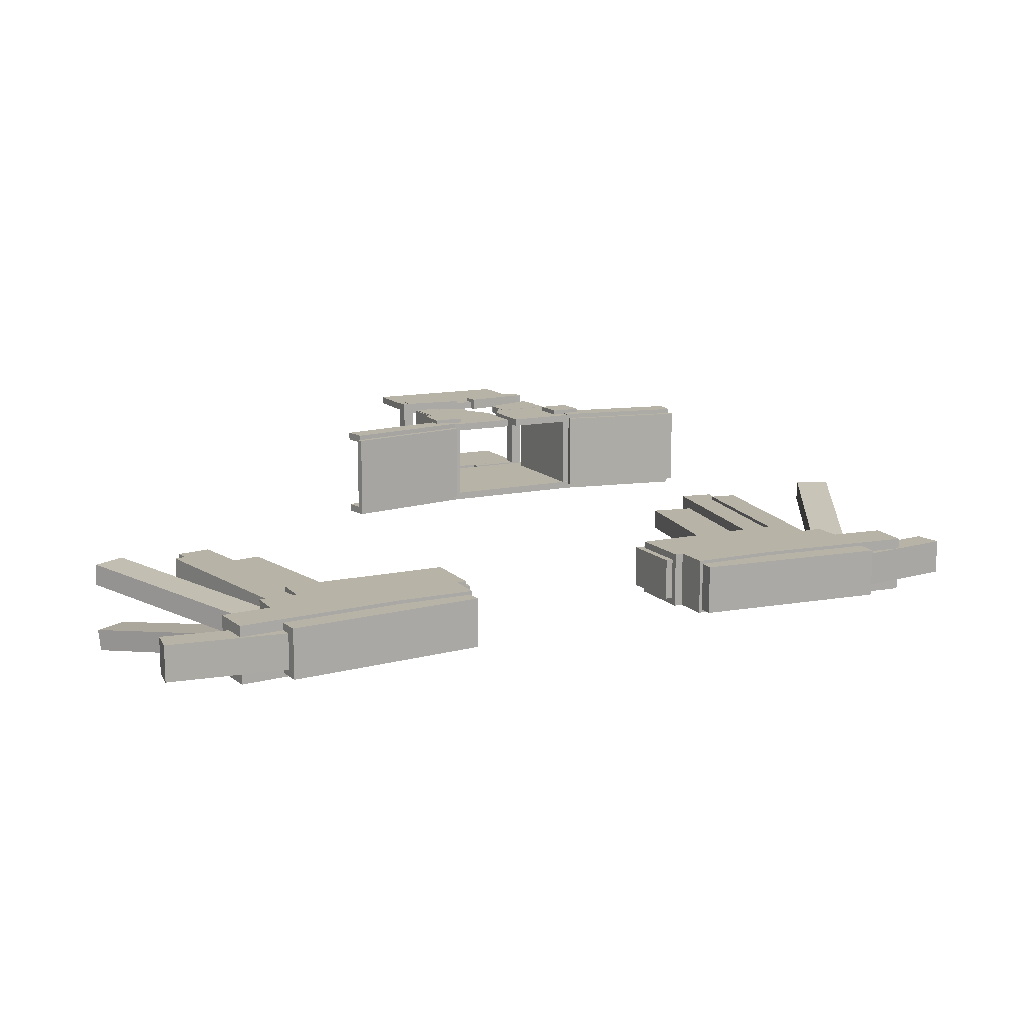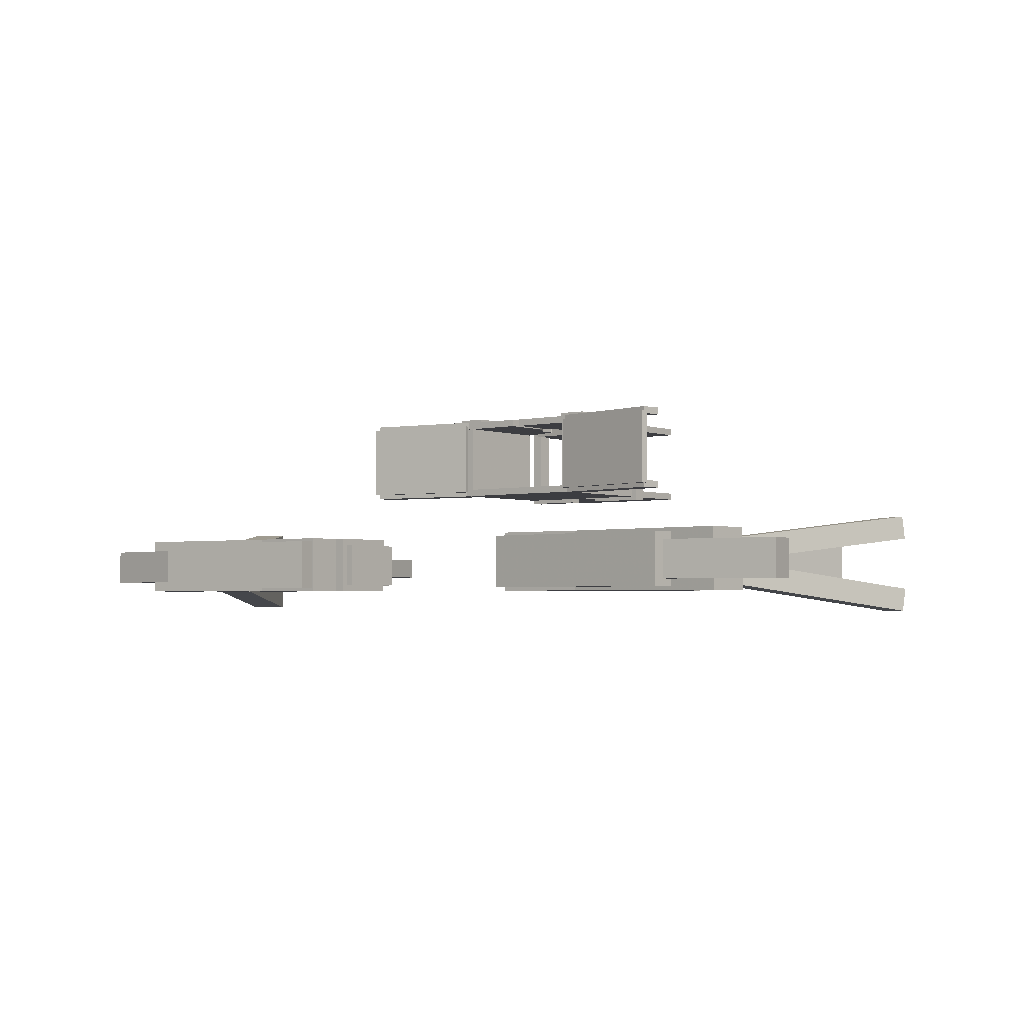
<metadata>
{"format":"obj","ext":"obj","renderer":"f3d","projection":"perspective","resolution":1024,"background":"white","views":[{"elev":12.9,"azim":153.5,"up":"+Z"},{"elev":-2.7,"azim":-140.9,"up":"+Z"}]}
</metadata>
<code>
o AbdomenPlate_Cube.014
v -0.1945 -0.2563 0.1293
v -0.1945 -0.2563 0.1093
v 0.1895 -0.2563 0.1093
v 0.1895 -0.2563 0.1293
v -0.1945 -0.03626 0.1293
v -0.1945 -0.03626 0.1093
v 0.1895 -0.03626 0.1093
v 0.1895 -0.03626 0.1293
f 5 6 2 1
f 6 7 3 2
f 7 8 4 3
f 8 5 1 4
f 1 2 3 4
f 8 7 6 5
o BackLeftAbdomenPlate_Cube.016
v 0.04646 -0.07342 -0.08401
v 0.04646 -0.07342 -0.114
v 0.2065 -0.07342 -0.114
v 0.2065 -0.07342 -0.08401
v 0.04646 -0.03342 -0.08401
v 0.04646 -0.03342 -0.114
v 0.2065 -0.03342 -0.114
v 0.2065 -0.03342 -0.08401
f 13 14 10 9
f 14 15 11 10
f 15 16 12 11
f 16 13 9 12
f 9 10 11 12
f 16 15 14 13
o BackPlateBottom_Cube.019
v -0.1945 -0.2534 -0.08391
v -0.1945 -0.2534 -0.1039
v 0.1895 -0.2534 -0.1039
v 0.1895 -0.2534 -0.08391
v -0.1945 -0.0534 -0.08391
v -0.1945 -0.0534 -0.1039
v 0.1895 -0.0534 -0.1039
v 0.1895 -0.0534 -0.08391
f 21 22 18 17
f 22 23 19 18
f 23 24 20 19
f 24 21 17 20
f 17 18 19 20
f 24 23 22 21
o BackPlateTop_Cube.018
v -0.203 -0.01855 -0.08391
v -0.203 -0.01855 -0.1039
v 0.197 -0.01855 -0.1039
v 0.197 -0.01855 -0.08391
v -0.203 0.3214 -0.08391
v -0.203 0.3214 -0.1039
v 0.197 0.3214 -0.1039
v 0.197 0.3214 -0.08391
f 29 30 26 25
f 30 31 27 26
f 31 32 28 27
f 32 29 25 28
f 25 26 27 28
f 32 31 30 29
o BackRightAbdomenPlate_Cube.026
v -0.2086 -0.07342 -0.08401
v -0.2086 -0.07342 -0.114
v -0.04861 -0.07342 -0.114
v -0.04861 -0.07342 -0.08401
v -0.2086 -0.03342 -0.08401
v -0.2086 -0.03342 -0.114
v -0.04861 -0.03342 -0.114
v -0.04861 -0.03342 -0.08401
f 37 38 34 33
f 38 39 35 34
f 39 40 36 35
f 40 37 33 36
f 33 34 35 36
f 40 39 38 37
o LeftAbdomenPlate1_Cube.015
v 0.02298 -0.05657 0.1394
v 0.02298 -0.05657 0.1094
v 0.1861 -0.07372 0.1094
v 0.1861 -0.07372 0.1394
v 0.02716 -0.01679 0.1394
v 0.02716 -0.01679 0.1094
v 0.1903 -0.03393 0.1094
v 0.1903 -0.03393 0.1394
f 45 46 42 41
f 46 47 43 42
f 47 48 44 43
f 48 45 41 44
f 41 42 43 44
f 48 47 46 45
o LeftAbdomenSidePlate_Cube.025
v 0.1763 -0.07444 0.1382
v 0.1763 -0.07444 -0.1118
v 0.2063 -0.07444 -0.1118
v 0.2063 -0.07444 0.1382
v 0.1763 -0.03444 0.1382
v 0.1763 -0.03444 -0.1118
v 0.2063 -0.03444 -0.1118
v 0.2063 -0.03444 0.1382
f 53 54 50 49
f 54 55 51 50
f 55 56 52 51
f 56 53 49 52
f 49 50 51 52
f 56 55 54 53
o LeftBackShoulderGuard_Cube.039
v 0.1986 0.2601 -0.08426
v 0.1986 0.2601 -0.1043
v 0.5335 0.3191 -0.1043
v 0.5335 0.3191 -0.08426
v 0.1882 0.3192 -0.08426
v 0.1882 0.3192 -0.1043
v 0.523 0.3782 -0.1043
v 0.523 0.3782 -0.08426
f 61 62 58 57
f 62 63 59 58
f 63 64 60 59
f 64 61 57 60
f 57 58 59 60
f 64 63 62 61
o LeftFrontBreastPlate1_Cube.001
v 0.01123 0.1802 0.1293
v 0.01123 0.1802 0.1093
v 0.1912 0.1802 0.1093
v 0.1912 0.1802 0.1293
v 0.01123 0.3202 0.1293
v 0.01123 0.3202 0.1093
v 0.1912 0.3202 0.1093
v 0.1912 0.3202 0.1293
f 69 70 66 65
f 70 71 67 66
f 71 72 68 67
f 72 69 65 68
f 65 66 67 68
f 72 71 70 69
o LeftFrontBreastPlate2_Cube.002
v 0.05104 0.1133 0.1293
v 0.05104 0.1133 0.1093
v 0.08568 0.1333 0.1093
v 0.08568 0.1333 0.1293
v 0.01104 0.1826 0.1293
v 0.01104 0.1826 0.1093
v 0.04568 0.2026 0.1093
v 0.04568 0.2026 0.1293
f 77 78 74 73
f 78 79 75 74
f 79 80 76 75
f 80 77 73 76
f 73 74 75 76
f 80 79 78 77
o LeftFrontBreastPlate3_Cube.003
v 0.05046 0.1494 0.1293
v 0.05046 0.1494 0.1093
v 0.1905 0.1494 0.1093
v 0.1905 0.1494 0.1293
v 0.05046 0.1894 0.1293
v 0.05046 0.1894 0.1093
v 0.1905 0.1894 0.1093
v 0.1905 0.1894 0.1293
f 85 86 82 81
f 86 87 83 82
f 87 88 84 83
f 88 85 81 84
f 81 82 83 84
f 88 87 86 85
o LeftFrontBreastPlate4_Cube.006
v 0.05046 0.07022 0.1293
v 0.05046 0.07022 0.1093
v 0.1905 0.07022 0.1093
v 0.1905 0.07022 0.1293
v 0.05046 0.1502 0.1293
v 0.05046 0.1502 0.1093
v 0.1905 0.1502 0.1093
v 0.1905 0.1502 0.1293
f 93 94 90 89
f 94 95 91 90
f 95 96 92 91
f 96 93 89 92
f 89 90 91 92
f 96 95 94 93
o LeftFrontBreastPlate5_Cube.007
v 0.04937 0.06975 0.1293
v 0.04937 0.06975 0.1093
v 0.1854 0.02556 0.1093
v 0.1854 0.02556 0.1293
v 0.05555 0.08877 0.1293
v 0.05555 0.08877 0.1093
v 0.1915 0.04458 0.1093
v 0.1915 0.04458 0.1293
f 101 102 98 97
f 102 103 99 98
f 103 104 100 99
f 104 101 97 100
f 97 98 99 100
f 104 103 102 101
o LeftFrontBreastPlate6_Cube.013
v 0.1099 0.05247 0.1293
v 0.1099 0.05247 0.1093
v 0.1899 0.05247 0.1093
v 0.1899 0.05247 0.1293
v 0.1099 0.09247 0.1293
v 0.1099 0.09247 0.1093
v 0.1899 0.09247 0.1093
v 0.1899 0.09247 0.1293
f 109 110 106 105
f 110 111 107 106
f 111 112 108 107
f 112 109 105 108
f 105 106 107 108
f 112 111 110 109
o LeftFrontBreastPlate7_Cube.012
v 0.1505 0.03921 0.1293
v 0.1505 0.03921 0.1093
v 0.1905 0.03921 0.1093
v 0.1905 0.03921 0.1293
v 0.1505 0.07921 0.1293
v 0.1505 0.07921 0.1093
v 0.1905 0.07921 0.1093
v 0.1905 0.07921 0.1293
f 117 118 114 113
f 118 119 115 114
f 119 120 116 115
f 120 117 113 116
f 113 114 115 116
f 120 119 118 117
o LeftFrontShoulderGuard_Cube.038
v 0.1986 0.2601 0.1312
v 0.1986 0.2601 0.1112
v 0.5335 0.3191 0.1112
v 0.5335 0.3191 0.1312
v 0.1882 0.3192 0.1312
v 0.1882 0.3192 0.1112
v 0.523 0.3782 0.1112
v 0.523 0.3782 0.1312
f 125 126 122 121
f 126 127 123 122
f 127 128 124 123
f 128 125 121 124
f 121 122 123 124
f 128 127 126 125
o LeftSidePlate_Cube.028
v 0.1739 0.02874 0.1272
v 0.1739 0.02874 -0.1028
v 0.1939 0.02874 -0.1028
v 0.1939 0.02874 0.1272
v 0.1739 0.3187 0.1272
v 0.1739 0.3187 -0.1028
v 0.1939 0.3187 -0.1028
v 0.1939 0.3187 0.1272
f 133 134 130 129
f 134 135 131 130
f 135 136 132 131
f 136 133 129 132
f 129 130 131 132
f 136 135 134 133
o LeftTopShoulderGuard_Cube.040
v 0.1951 0.3152 0.1185
v 0.1951 0.3152 -0.09153
v 0.53 0.3743 -0.09153
v 0.53 0.3743 0.1185
v 0.1917 0.3349 0.1185
v 0.1917 0.3349 -0.09153
v 0.5265 0.394 -0.09153
v 0.5265 0.394 0.1185
f 141 142 138 137
f 142 143 139 138
f 143 144 140 139
f 144 141 137 140
f 137 138 139 140
f 144 143 142 141
o LeftWingPiece1_Cube.046
v 0.3264 0.5317 -0.2664
v 0.3264 0.5317 -0.3864
v 0.5264 0.5317 -0.3864
v 0.5264 0.5317 -0.2664
v 0.3264 0.7117 -0.2664
v 0.3264 0.7117 -0.3864
v 0.5264 0.7117 -0.3864
v 0.5264 0.7117 -0.2664
f 149 150 146 145
f 150 151 147 146
f 151 152 148 147
f 152 149 145 148
f 145 146 147 148
f 152 151 150 149
o LeftWingPiece10_Cube.055
v 0.8142 0.8249 -0.277
v 0.8142 0.8249 -0.377
v 1.251 0.7713 -0.377
v 1.251 0.7713 -0.277
v 0.8239 0.9043 -0.277
v 0.8239 0.9043 -0.377
v 1.261 0.8507 -0.377
v 1.261 0.8507 -0.277
f 157 158 154 153
f 158 159 155 154
f 159 160 156 155
f 160 157 153 156
f 153 154 155 156
f 160 159 158 157
o LeftWingPiece11_Cube.056
v 0.3882 0.753 -0.2564
v 0.3882 0.753 -0.3964
v 0.9461 0.8018 -0.3964
v 0.9461 0.8018 -0.2564
v 0.3777 0.8726 -0.2564
v 0.3777 0.8726 -0.3964
v 0.9356 0.9214 -0.3964
v 0.9356 0.9214 -0.2564
f 165 166 162 161
f 166 167 163 162
f 167 168 164 163
f 168 165 161 164
f 161 162 163 164
f 168 167 166 165
o LeftWingPiece2_Cube.047
v 0.3463 0.5495 -0.2464
v 0.3463 0.5495 -0.4064
v 0.8263 0.5495 -0.4064
v 0.8263 0.5495 -0.2464
v 0.3463 0.7295 -0.2464
v 0.3463 0.7295 -0.4064
v 0.8263 0.7295 -0.4064
v 0.8263 0.7295 -0.2464
f 173 174 170 169
f 174 175 171 170
f 175 176 172 171
f 176 173 169 172
f 169 170 171 172
f 176 175 174 173
o LeftWingPiece3_Cube.048
v 0.3749 0.6485 -0.2464
v 0.3749 0.6485 -0.4064
v 0.9349 0.6485 -0.4064
v 0.9349 0.6485 -0.2464
v 0.3749 0.8285 -0.2464
v 0.3749 0.8285 -0.4064
v 0.9349 0.8285 -0.4064
v 0.9349 0.8285 -0.2464
f 181 182 178 177
f 182 183 179 178
f 183 184 180 179
f 184 181 177 180
f 177 178 179 180
f 184 183 182 181
o LeftWingPiece4_Cube.049
v 0.7237 0.002055 -0.2964
v 0.7237 0.002055 -0.3564
v 0.8813 0.02984 -0.3564
v 0.8813 0.02984 -0.2964
v 0.6265 0.5535 -0.2964
v 0.6265 0.5535 -0.3564
v 0.784 0.5813 -0.3564
v 0.784 0.5813 -0.2964
f 189 190 186 185
f 190 191 187 186
f 191 192 188 187
f 192 189 185 188
f 185 186 187 188
f 192 191 190 189
o LeftWingPiece5_Cube.050
v 0.8695 -0.03882 -0.2664
v 0.8695 -0.03882 -0.3864
v 0.968 -0.02146 -0.3864
v 0.968 -0.02146 -0.2664
v 0.7479 0.6505 -0.2664
v 0.7479 0.6505 -0.3864
v 0.8464 0.6679 -0.3864
v 0.8464 0.6679 -0.2664
f 197 198 194 193
f 198 199 195 194
f 199 200 196 195
f 200 197 193 196
f 193 194 195 196
f 200 199 198 197
o LeftWingPiece6_Cube.052
v 0.9239 0.05277 -0.2564
v 0.9239 0.05277 -0.3964
v 1.003 0.06666 -0.3964
v 1.003 0.06666 -0.2564
v 0.8198 0.6437 -0.2564
v 0.8198 0.6437 -0.3964
v 0.8985 0.6575 -0.3964
v 0.8985 0.6575 -0.2564
f 205 206 202 201
f 206 207 203 202
f 207 208 204 203
f 208 205 201 204
f 201 202 203 204
f 208 207 206 205
o LeftWingPiece7_Cube.051
v 1.192 0.1758 -0.2064
v 1.196 0.1694 -0.2659
v 1.282 0.2194 -0.2659
v 1.279 0.2258 -0.2064
v 0.8445 0.7775 -0.2917
v 0.8482 0.7711 -0.3512
v 0.9348 0.8211 -0.3512
v 0.9312 0.8275 -0.2917
f 213 214 210 209
f 214 215 211 210
f 215 216 212 211
f 216 213 209 212
f 209 210 211 212
f 216 215 214 213
o LeftWingPiece8_Cube.053
v 1.195 0.1697 -0.4018
v 1.191 0.1769 -0.4612
v 1.278 0.2269 -0.4612
v 1.282 0.2197 -0.4018
v 0.8489 0.77 -0.3044
v 0.8447 0.7772 -0.3638
v 0.9313 0.8272 -0.3638
v 0.9355 0.82 -0.3044
f 221 222 218 217
f 222 223 219 218
f 223 224 220 219
f 224 221 217 220
f 217 218 219 220
f 224 223 222 221
o LeftWingPiece9_Cube.054
v 0.5151 0.7007 -0.2464
v 0.5151 0.7007 -0.4064
v 1.073 0.7495 -0.4064
v 1.073 0.7495 -0.2464
v 0.5047 0.8202 -0.2464
v 0.5047 0.8202 -0.4064
v 1.063 0.8691 -0.4064
v 1.063 0.8691 -0.2464
f 229 230 226 225
f 230 231 227 226
f 231 232 228 227
f 232 229 225 228
f 225 226 227 228
f 232 231 230 229
o LeftYellowThing_Cube.041
v 0.1605 0.2154 0.1411
v 0.1605 0.2154 0.1111
v 0.2405 0.2154 0.1111
v 0.2405 0.2154 0.1411
v 0.1605 0.2954 0.1411
v 0.1605 0.2954 0.1111
v 0.2405 0.2954 0.1111
v 0.2405 0.2954 0.1411
f 237 238 234 233
f 238 239 235 234
f 239 240 236 235
f 240 237 233 236
f 233 234 235 236
f 240 239 238 237
o RightAbdomenPlate1_Cube.017
v -0.1901 -0.07372 0.1394
v -0.1901 -0.07372 0.1094
v -0.02705 -0.05657 0.1094
v -0.02705 -0.05657 0.1394
v -0.1943 -0.03393 0.1394
v -0.1943 -0.03393 0.1094
v -0.03123 -0.01679 0.1094
v -0.03123 -0.01679 0.1394
f 245 246 242 241
f 246 247 243 242
f 247 248 244 243
f 248 245 241 244
f 241 242 243 244
f 248 247 246 245
o RightAbdomenSidePlate_Cube.027
v -0.2093 -0.07444 0.1382
v -0.2093 -0.07444 -0.1118
v -0.1793 -0.07444 -0.1118
v -0.1793 -0.07444 0.1382
v -0.2093 -0.03444 0.1382
v -0.2093 -0.03444 -0.1118
v -0.1793 -0.03444 -0.1118
v -0.1793 -0.03444 0.1382
f 253 254 250 249
f 254 255 251 250
f 255 256 252 251
f 256 253 249 252
f 249 250 251 252
f 256 255 254 253
o RightBackShoulderGuard_Cube.044
v -0.5378 0.3191 -0.08426
v -0.5378 0.3191 -0.1043
v -0.2029 0.2601 -0.1043
v -0.2029 0.2601 -0.08426
v -0.5273 0.3782 -0.08426
v -0.5273 0.3782 -0.1043
v -0.1925 0.3192 -0.1043
v -0.1925 0.3192 -0.08426
f 261 262 258 257
f 262 263 259 258
f 263 264 260 259
f 264 261 257 260
f 257 258 259 260
f 264 263 262 261
o RightFrontBreastPlate1_Cube.005
v -0.1958 0.1802 0.1285
v -0.1958 0.1802 0.1085
v -0.01581 0.1802 0.1085
v -0.01581 0.1802 0.1285
v -0.1958 0.3202 0.1285
v -0.1958 0.3202 0.1085
v -0.01581 0.3202 0.1085
v -0.01581 0.3202 0.1285
f 269 270 266 265
f 270 271 267 266
f 271 272 268 267
f 272 269 265 268
f 265 266 267 268
f 272 271 270 269
o RightFrontBreastPlate2_Cube.004
v -0.09193 0.1333 0.1285
v -0.09193 0.1333 0.1085
v -0.05729 0.1133 0.1085
v -0.05729 0.1133 0.1285
v -0.05193 0.2026 0.1285
v -0.05193 0.2026 0.1085
v -0.01729 0.1826 0.1085
v -0.01729 0.1826 0.1285
f 277 278 274 273
f 278 279 275 274
f 279 280 276 275
f 280 277 273 276
f 273 274 275 276
f 280 279 278 277
o RightFrontBreastPlate3_Cube.008
v -0.196 0.1402 0.1285
v -0.196 0.1402 0.1085
v -0.05602 0.1402 0.1085
v -0.05602 0.1402 0.1285
v -0.196 0.1802 0.1285
v -0.196 0.1802 0.1085
v -0.05602 0.1802 0.1085
v -0.05602 0.1802 0.1285
f 285 286 282 281
f 286 287 283 282
f 287 288 284 283
f 288 285 281 284
f 281 282 283 284
f 288 287 286 285
o RightFrontBreastPlate4_Cube.009
v -0.1955 0.07022 0.1293
v -0.1955 0.07022 0.1093
v -0.05554 0.07022 0.1093
v -0.05554 0.07022 0.1293
v -0.1955 0.1502 0.1293
v -0.1955 0.1502 0.1093
v -0.05554 0.1502 0.1093
v -0.05554 0.1502 0.1293
f 293 294 290 289
f 294 295 291 290
f 295 296 292 291
f 296 293 289 292
f 289 290 291 292
f 296 295 294 293
o RightFrontBreastPlate5_Cube.010
v -0.1903 0.02556 0.1293
v -0.1903 0.02556 0.1093
v -0.05433 0.06975 0.1093
v -0.05433 0.06975 0.1293
v -0.1965 0.04458 0.1293
v -0.1965 0.04458 0.1093
v -0.06051 0.08877 0.1093
v -0.06051 0.08877 0.1293
f 301 302 298 297
f 302 303 299 298
f 303 304 300 299
f 304 301 297 300
f 297 298 299 300
f 304 303 302 301
o RightFrontBreastPlate6_Cube.011
v -0.1961 0.05247 0.1293
v -0.1961 0.05247 0.1093
v -0.1162 0.05247 0.1093
v -0.1162 0.05247 0.1293
v -0.1961 0.09247 0.1293
v -0.1961 0.09247 0.1093
v -0.1162 0.09247 0.1093
v -0.1162 0.09247 0.1293
f 309 310 306 305
f 310 311 307 306
f 311 312 308 307
f 312 309 305 308
f 305 306 307 308
f 312 311 310 309
o RightFrontBreastPlate7_Cube.020
v -0.1955 0.03921 0.1293
v -0.1955 0.03921 0.1093
v -0.1555 0.03921 0.1093
v -0.1555 0.03921 0.1293
v -0.1955 0.07921 0.1293
v -0.1955 0.07921 0.1093
v -0.1555 0.07921 0.1093
v -0.1555 0.07921 0.1293
f 317 318 314 313
f 318 319 315 314
f 319 320 316 315
f 320 317 313 316
f 313 314 315 316
f 320 319 318 317
o RightFrontShoulderGuard_Cube.045
v -0.539 0.3191 0.1312
v -0.539 0.3191 0.1112
v -0.2041 0.2601 0.1112
v -0.2041 0.2601 0.1312
v -0.5286 0.3782 0.1312
v -0.5286 0.3782 0.1112
v -0.1937 0.3192 0.1112
v -0.1937 0.3192 0.1312
f 325 326 322 321
f 326 327 323 322
f 327 328 324 323
f 328 325 321 324
f 321 322 323 324
f 328 327 326 325
o RightSidePlate_Cube.030
v -0.2016 0.02874 0.1272
v -0.2016 0.02874 -0.1028
v -0.1816 0.02874 -0.1028
v -0.1816 0.02874 0.1272
v -0.2016 0.3187 0.1272
v -0.2016 0.3187 -0.1028
v -0.1816 0.3187 -0.1028
v -0.1816 0.3187 0.1272
f 333 334 330 329
f 334 335 331 330
f 335 336 332 331
f 336 333 329 332
f 329 330 331 332
f 336 335 334 333
o RightTopShoulderGuard_Cube.043
v -0.5367 0.3743 0.1185
v -0.5367 0.3743 -0.09153
v -0.2019 0.3152 -0.09153
v -0.2019 0.3152 0.1185
v -0.5333 0.394 0.1185
v -0.5333 0.394 -0.09153
v -0.1984 0.3349 -0.09153
v -0.1984 0.3349 0.1185
f 341 342 338 337
f 342 343 339 338
f 343 344 340 339
f 344 341 337 340
f 337 338 339 340
f 344 343 342 341
o RightWingPiece1_Cube.079
v -0.5292 0.5317 -0.2664
v -0.5292 0.5317 -0.3864
v -0.3292 0.5317 -0.3864
v -0.3292 0.5317 -0.2664
v -0.5292 0.7117 -0.2664
v -0.5292 0.7117 -0.3864
v -0.3292 0.7117 -0.3864
v -0.3292 0.7117 -0.2664
f 349 350 346 345
f 350 351 347 346
f 351 352 348 347
f 352 349 345 348
f 345 346 347 348
f 352 351 350 349
o RightWingPiece10_Cube.070
v -1.238 0.7713 -0.277
v -1.238 0.7713 -0.377
v -0.8016 0.8249 -0.377
v -0.8016 0.8249 -0.277
v -1.248 0.8507 -0.277
v -1.248 0.8507 -0.377
v -0.8114 0.9043 -0.377
v -0.8114 0.9043 -0.277
f 357 358 354 353
f 358 359 355 354
f 359 360 356 355
f 360 357 353 356
f 353 354 355 356
f 360 359 358 357
o RightWingPiece11_Cube.069
v -0.9485 0.8018 -0.2564
v -0.9485 0.8018 -0.3964
v -0.3907 0.753 -0.3964
v -0.3907 0.753 -0.2564
v -0.9381 0.9214 -0.2564
v -0.9381 0.9214 -0.3964
v -0.3802 0.8726 -0.3964
v -0.3802 0.8726 -0.2564
f 365 366 362 361
f 366 367 363 362
f 367 368 364 363
f 368 365 361 364
f 361 362 363 364
f 368 367 366 365
o RightWingPiece2_Cube.078
v -0.8301 0.5495 -0.2464
v -0.8301 0.5495 -0.4064
v -0.3501 0.5495 -0.4064
v -0.3501 0.5495 -0.2464
v -0.8301 0.7295 -0.2464
v -0.8301 0.7295 -0.4064
v -0.3501 0.7295 -0.4064
v -0.3501 0.7295 -0.2464
f 373 374 370 369
f 374 375 371 370
f 375 376 372 371
f 376 373 369 372
f 369 370 371 372
f 376 375 374 373
o RightWingPiece3_Cube.077
v -0.9345 0.6485 -0.2464
v -0.9345 0.6485 -0.4064
v -0.3745 0.6485 -0.4064
v -0.3745 0.6485 -0.2464
v -0.9345 0.8285 -0.2464
v -0.9345 0.8285 -0.4064
v -0.3745 0.8285 -0.4064
v -0.3745 0.8285 -0.2464
f 381 382 378 377
f 382 383 379 378
f 383 384 380 379
f 384 381 377 380
f 377 378 379 380
f 384 383 382 381
o RightWingPiece4_Cube.076
v -0.8733 0.02984 -0.2964
v -0.8733 0.02984 -0.3564
v -0.7157 0.002055 -0.3564
v -0.7157 0.002055 -0.2964
v -0.776 0.5813 -0.2964
v -0.776 0.5813 -0.3564
v -0.6185 0.5535 -0.3564
v -0.6185 0.5535 -0.2964
f 389 390 386 385
f 390 391 387 386
f 391 392 388 387
f 392 389 385 388
f 385 386 387 388
f 392 391 390 389
o RightWingPiece5_Cube.075
v -0.951 -0.02146 -0.2664
v -0.951 -0.02146 -0.3864
v -0.8525 -0.03882 -0.3864
v -0.8525 -0.03882 -0.2664
v -0.8295 0.6679 -0.2664
v -0.8295 0.6679 -0.3864
v -0.731 0.6505 -0.3864
v -0.731 0.6505 -0.2664
f 397 398 394 393
f 398 399 395 394
f 399 400 396 395
f 400 397 393 396
f 393 394 395 396
f 400 399 398 397
o RightWingPiece6_Cube.073
v -0.9937 0.06666 -0.2564
v -0.9937 0.06666 -0.3964
v -0.915 0.05277 -0.3964
v -0.915 0.05277 -0.2564
v -0.8896 0.6575 -0.2564
v -0.8896 0.6575 -0.3964
v -0.8108 0.6437 -0.3964
v -0.8108 0.6437 -0.2564
f 405 406 402 401
f 406 407 403 402
f 407 408 404 403
f 408 405 401 404
f 401 402 403 404
f 408 407 406 405
o RightWingPiece7_Cube.074
v -1.271 0.2258 -0.2064
v -1.275 0.2194 -0.2659
v -1.188 0.1694 -0.2659
v -1.184 0.1758 -0.2064
v -0.9236 0.8275 -0.2917
v -0.9272 0.8211 -0.3512
v -0.8406 0.7711 -0.3512
v -0.837 0.7775 -0.2917
f 413 414 410 409
f 414 415 411 410
f 415 416 412 411
f 416 413 409 412
f 409 410 411 412
f 416 415 414 413
o RightWingPiece8_Cube.072
v -1.275 0.2197 -0.4018
v -1.271 0.2269 -0.4612
v -1.184 0.1769 -0.4612
v -1.188 0.1697 -0.4018
v -0.9282 0.82 -0.3044
v -0.9241 0.8272 -0.3638
v -0.8375 0.7772 -0.3638
v -0.8416 0.77 -0.3044
f 421 422 418 417
f 422 423 419 418
f 423 424 420 419
f 424 421 417 420
f 417 418 419 420
f 424 423 422 421
o RightWingPiece9_Cube.071
v -1.09 0.7495 -0.2464
v -1.09 0.7495 -0.4064
v -0.5319 0.7007 -0.4064
v -0.5319 0.7007 -0.2464
v -1.079 0.8691 -0.2464
v -1.079 0.8691 -0.4064
v -0.5214 0.8202 -0.4064
v -0.5214 0.8202 -0.2464
f 429 430 426 425
f 430 431 427 426
f 431 432 428 427
f 432 429 425 428
f 425 426 427 428
f 432 431 430 429
o RightYellowThing_Cube.042
v -0.2423 0.2154 0.1411
v -0.2423 0.2154 0.1111
v -0.1623 0.2154 0.1111
v -0.1623 0.2154 0.1411
v -0.2423 0.2954 0.1411
v -0.2423 0.2954 0.1111
v -0.1623 0.2954 0.1111
v -0.1623 0.2954 0.1411
f 437 438 434 433
f 438 439 435 434
f 439 440 436 435
f 440 437 433 436
f 433 434 435 436
f 440 439 438 437

</code>
